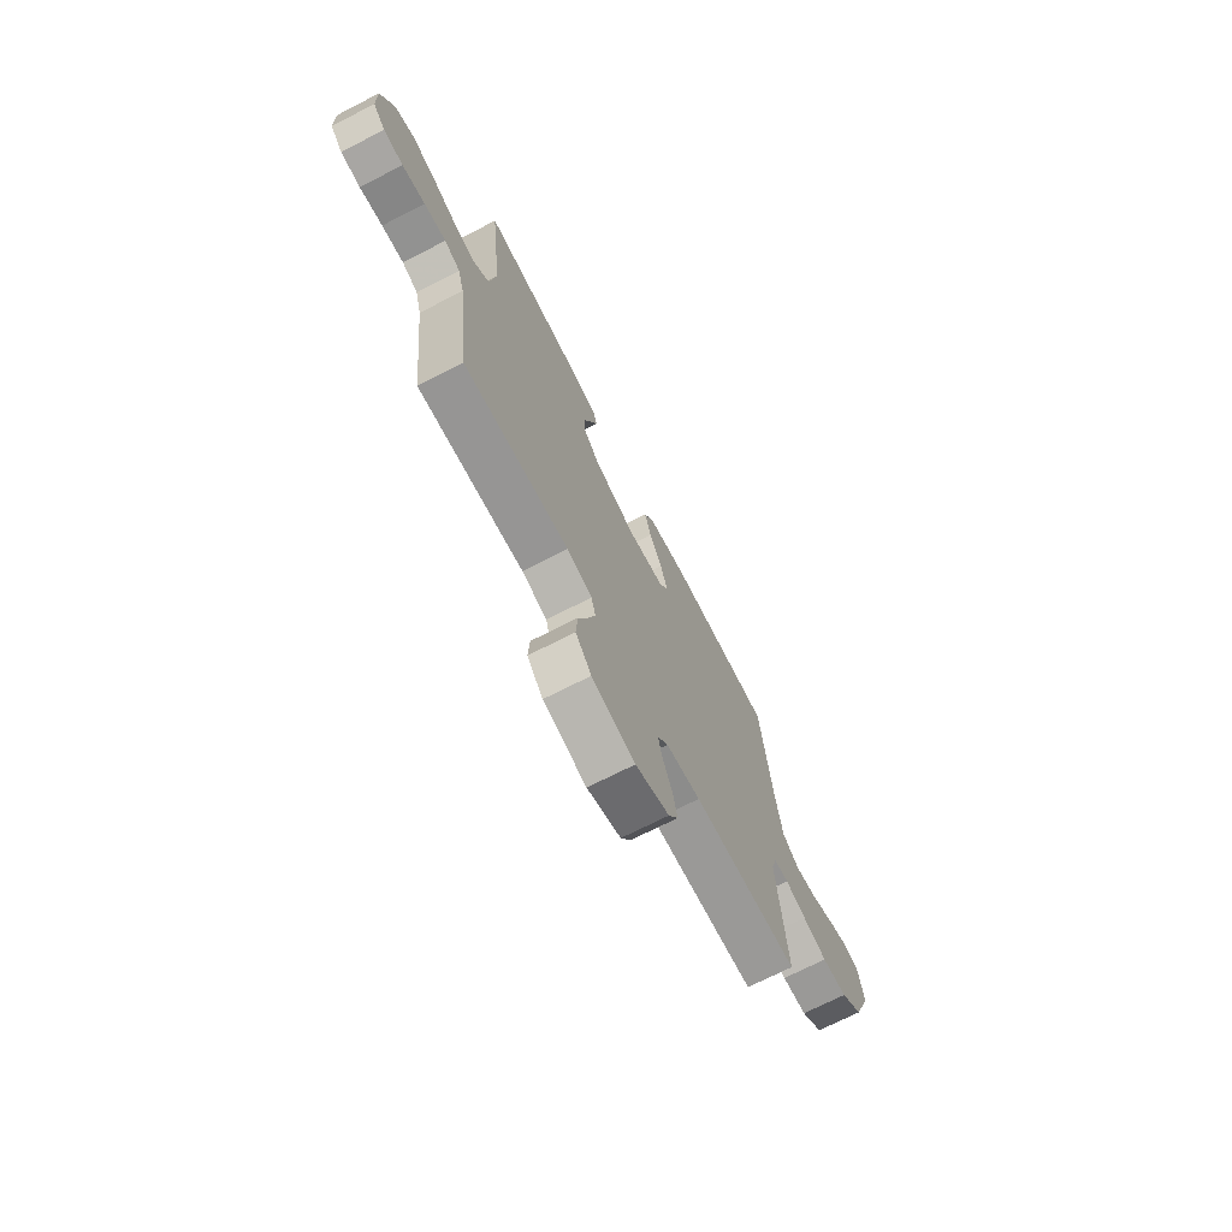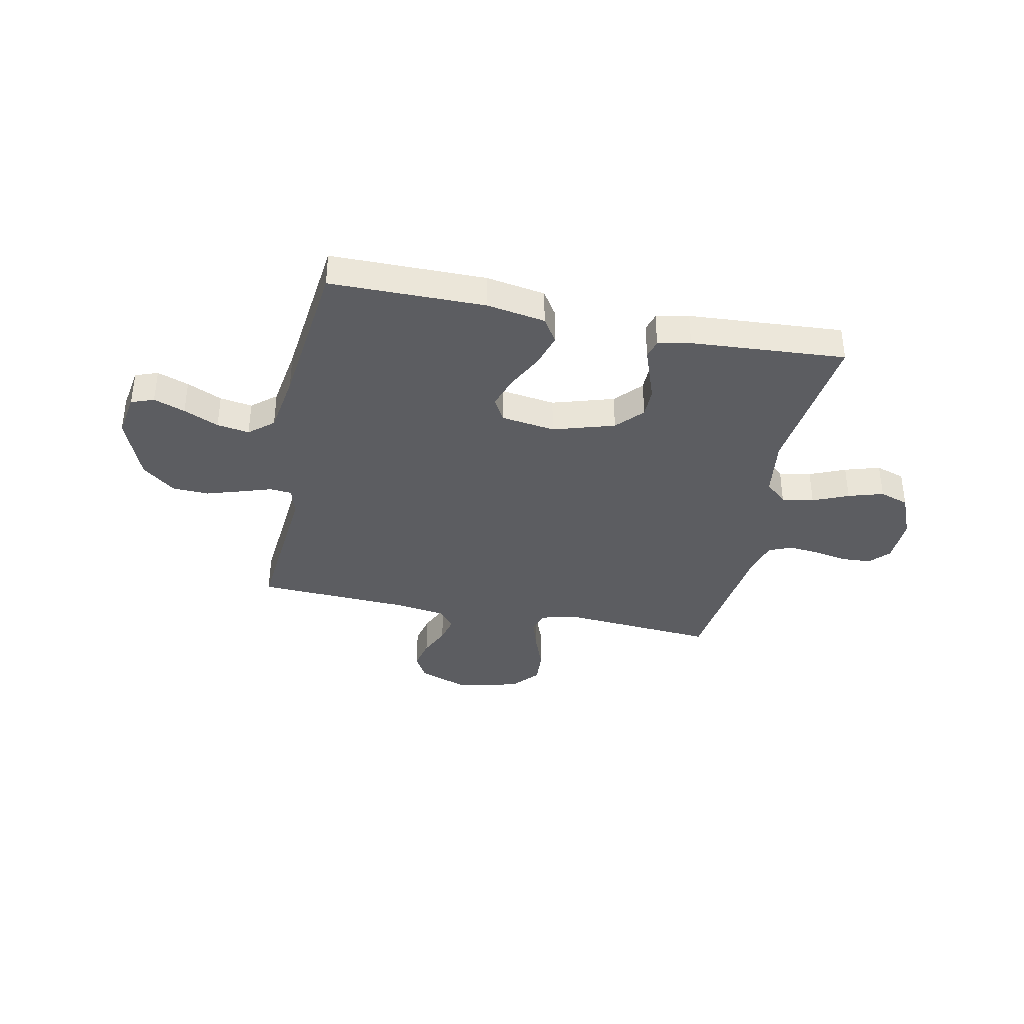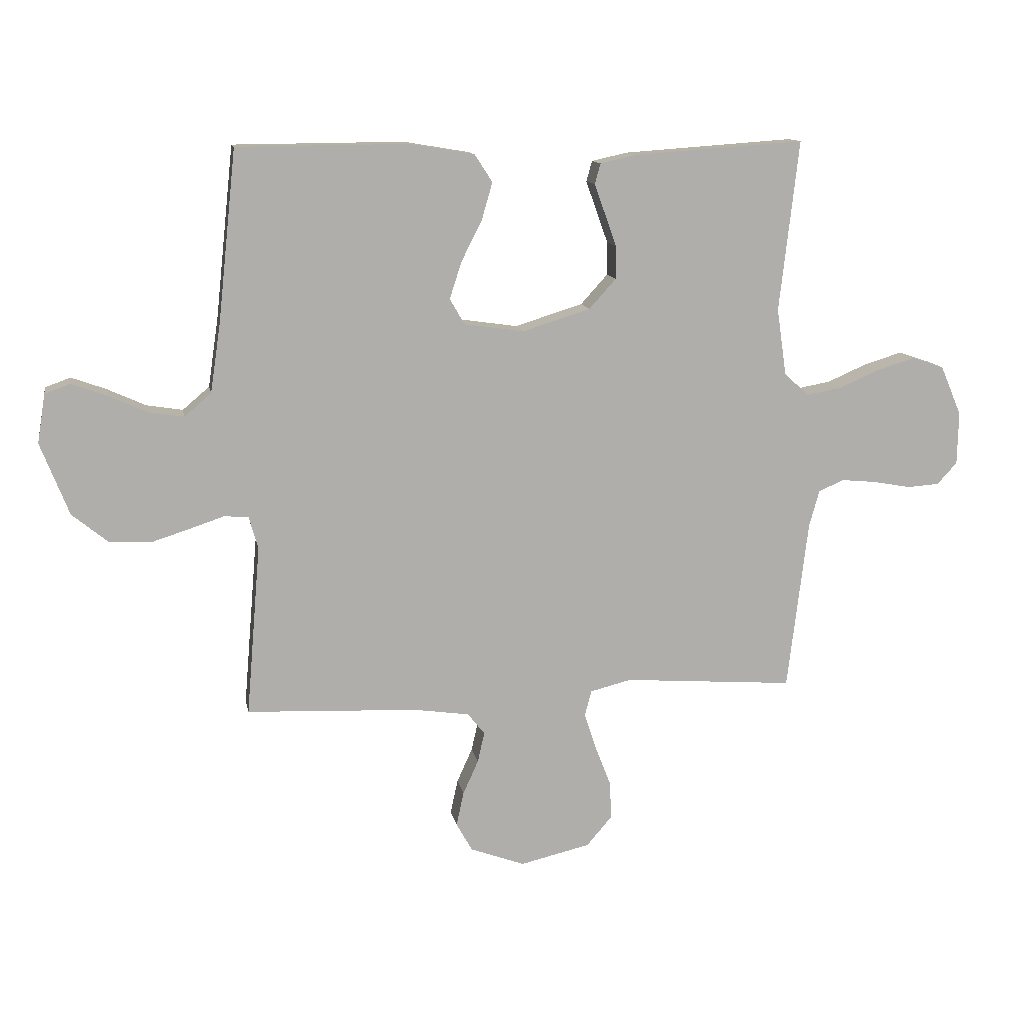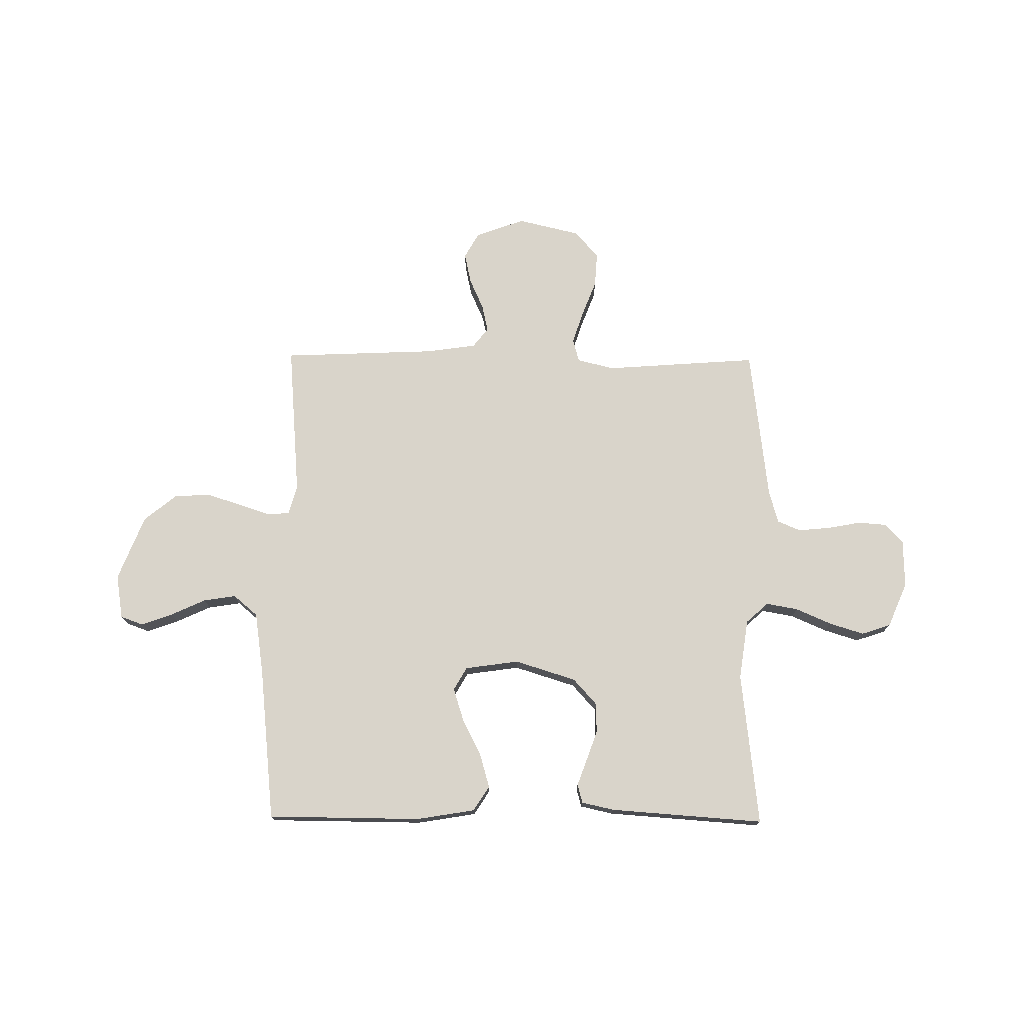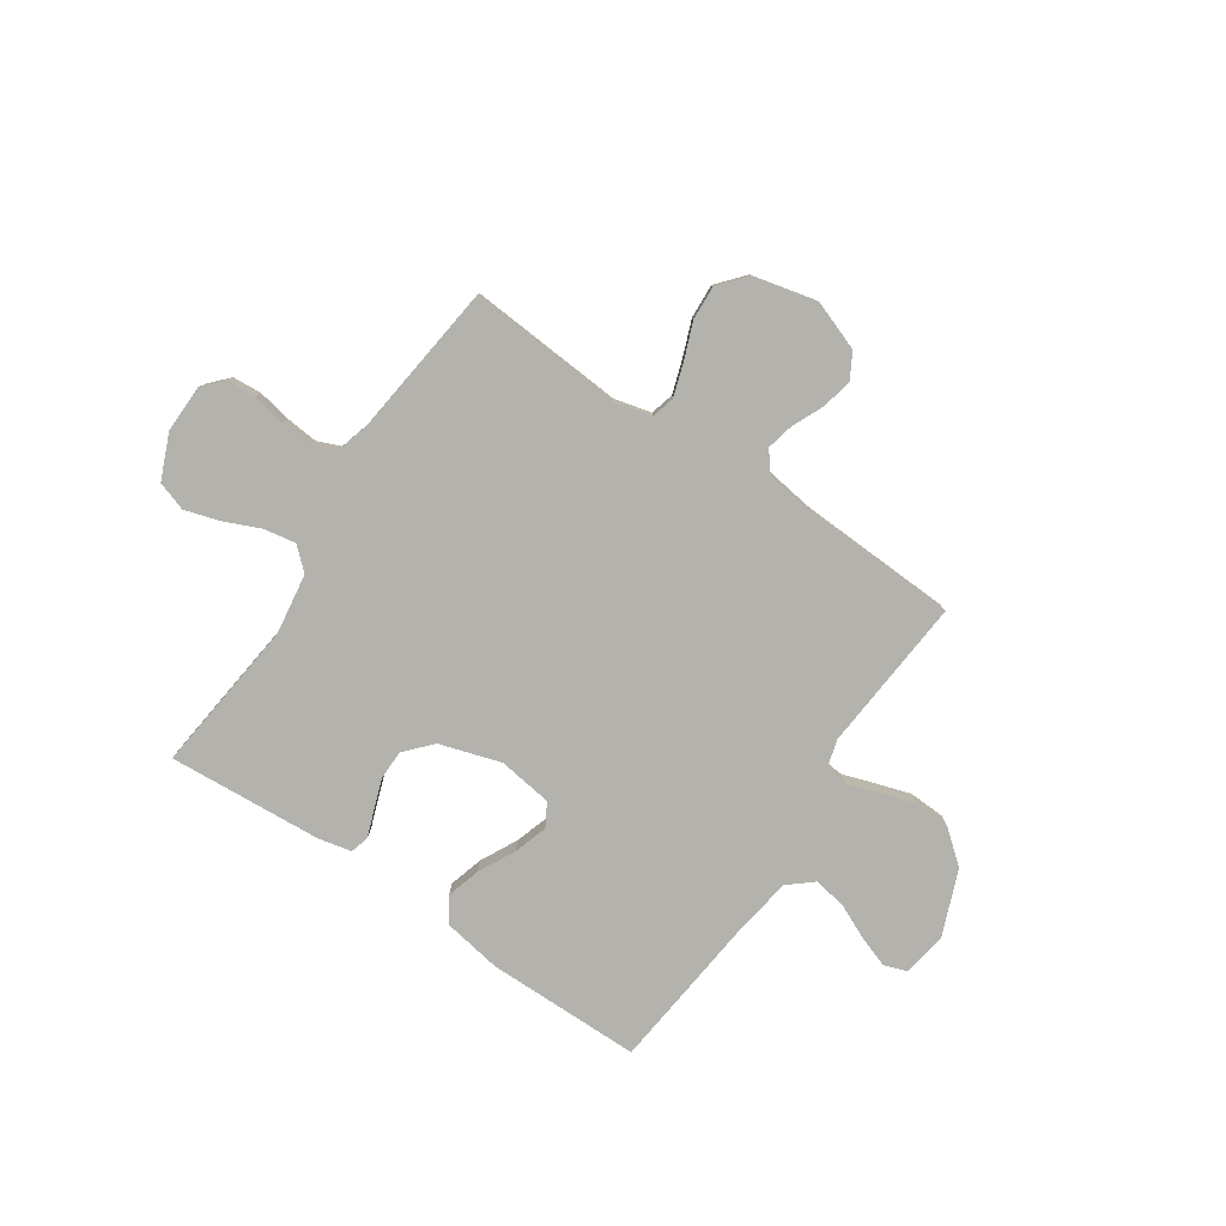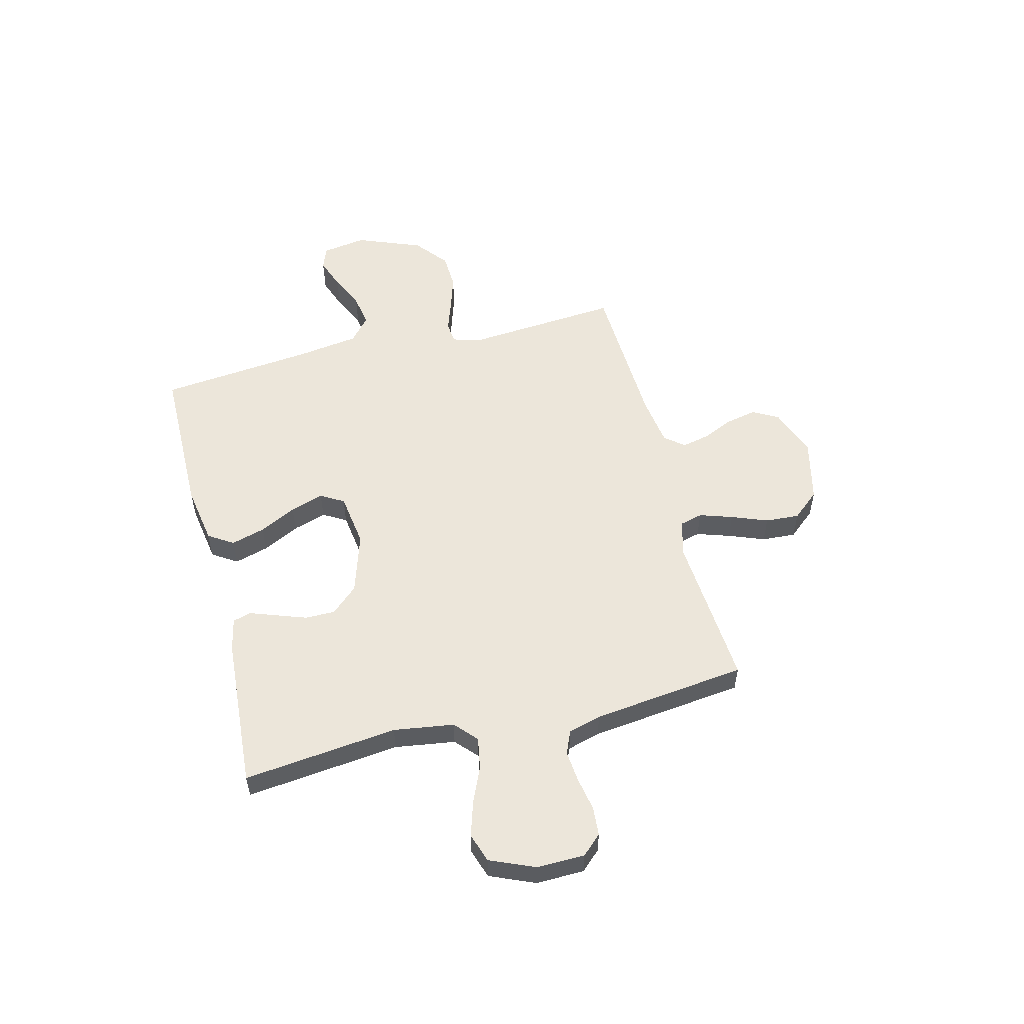
<metadata>
{"format":"obj","ext":"obj","renderer":"f3d","projection":"perspective","resolution":1024,"background":"white","views":[{"elev":-71.0,"azim":117.1,"up":"+Z"},{"elev":-36.8,"azim":-11.8,"up":"+Y"},{"elev":12.3,"azim":-10.4,"up":"+Z"},{"elev":74.8,"azim":0.6,"up":"+Y"},{"elev":-79.6,"azim":146.0,"up":"+Y"},{"elev":54.4,"azim":75.9,"up":"+Y"}]}
</metadata>
<code>
v -0.5 0.07 0.5
v -0.2 0.07 0.502
v -0.086 0.07 0.483
v -0.055 0.07 0.435
v -0.074 0.07 0.369
v -0.11 0.07 0.298
v -0.131 0.07 0.233
v -0.105 0.07 0.188
v 0 0.07 0.173
v 0.119 0.07 0.21
v 0.166 0.07 0.262
v 0.166 0.07 0.32
v 0.145 0.07 0.379
v 0.127 0.07 0.429
v 0.137 0.07 0.465
v 0.2 0.07 0.479
v 0.5 0.07 0.5
v 0.466 0.07 0.2
v 0.483 0.07 0.083
v 0.526 0.07 0.044
v 0.588 0.07 0.055
v 0.657 0.07 0.085
v 0.725 0.07 0.106
v 0.782 0.07 0.087
v 0.819 0.07 0
v 0.817 0.07 -0.093
v 0.782 0.07 -0.131
v 0.726 0.07 -0.135
v 0.661 0.07 -0.123
v 0.599 0.07 -0.117
v 0.554 0.07 -0.136
v 0.536 0.07 -0.2
v 0.5 0.07 -0.5
v 0.2 0.07 -0.478
v 0.128 0.07 -0.496
v 0.116 0.07 -0.541
v 0.137 0.07 -0.605
v 0.164 0.07 -0.675
v 0.168 0.07 -0.741
v 0.123 0.07 -0.794
v 0 0.07 -0.823
v -0.096 0.07 -0.788
v -0.124 0.07 -0.738
v -0.111 0.07 -0.678
v -0.084 0.07 -0.618
v -0.072 0.07 -0.565
v -0.102 0.07 -0.527
v -0.2 0.07 -0.513
v -0.5 0.07 -0.5
v -0.475 0.07 -0.2
v -0.491 0.07 -0.144
v -0.533 0.07 -0.14
v -0.593 0.07 -0.16
v -0.662 0.07 -0.182
v -0.733 0.07 -0.179
v -0.797 0.07 -0.127
v -0.847 0.07 0
v -0.833 0.07 0.086
v -0.789 0.07 0.102
v -0.728 0.07 0.08
v -0.66 0.07 0.049
v -0.597 0.07 0.039
v -0.55 0.07 0.079
v -0.532 0.07 0.2
v -0.5 0 0.5
v -0.2 0 0.502
v -0.086 0 0.483
v -0.055 0 0.435
v -0.074 0 0.369
v -0.11 0 0.298
v -0.131 0 0.233
v -0.105 0 0.188
v 0 0 0.173
v 0.119 0 0.21
v 0.166 0 0.262
v 0.166 0 0.32
v 0.145 0 0.379
v 0.127 0 0.429
v 0.137 0 0.465
v 0.2 0 0.479
v 0.5 0 0.5
v 0.466 0 0.2
v 0.483 0 0.083
v 0.526 0 0.044
v 0.588 0 0.055
v 0.657 0 0.085
v 0.725 0 0.106
v 0.782 0 0.087
v 0.819 0 0
v 0.817 0 -0.093
v 0.782 0 -0.131
v 0.726 0 -0.135
v 0.661 0 -0.123
v 0.599 0 -0.117
v 0.554 0 -0.136
v 0.536 0 -0.2
v 0.5 0 -0.5
v 0.2 0 -0.478
v 0.128 0 -0.496
v 0.116 0 -0.541
v 0.137 0 -0.605
v 0.164 0 -0.675
v 0.168 0 -0.741
v 0.123 0 -0.794
v 0 0 -0.823
v -0.096 0 -0.788
v -0.124 0 -0.738
v -0.111 0 -0.678
v -0.084 0 -0.618
v -0.072 0 -0.565
v -0.102 0 -0.527
v -0.2 0 -0.513
v -0.5 0 -0.5
v -0.475 0 -0.2
v -0.491 0 -0.144
v -0.533 0 -0.14
v -0.593 0 -0.16
v -0.662 0 -0.182
v -0.733 0 -0.179
v -0.797 0 -0.127
v -0.847 0 0
v -0.833 0 0.086
v -0.789 0 0.102
v -0.728 0 0.08
v -0.66 0 0.049
v -0.597 0 0.039
v -0.55 0 0.079
v -0.532 0 0.2
f 59 60 61
f 58 59 61
f 57 58 61
f 56 57 61
f 55 56 61
f 54 55 61
f 53 54 61
f 52 53 61
f 51 52 61 62
f 48 49 50
f 47 48 50 51
f 43 44 45
f 42 43 45
f 41 42 45
f 40 41 45
f 39 40 45
f 38 39 45
f 37 38 45
f 36 37 45 46
f 35 36 46 47
f 32 33 34
f 51 62 63
f 47 51 63
f 35 47 63
f 34 35 63
f 32 34 63
f 31 32 63
f 27 28 29
f 26 27 29
f 25 26 29
f 24 25 29
f 23 24 29
f 22 23 29
f 21 22 29
f 16 17 18
f 15 16 18
f 14 15 18
f 13 14 18
f 12 13 18 19
f 11 12 19 20
f 4 5 6
f 3 4 6
f 2 3 6
f 1 2 6
f 64 1 6
f 64 6 7
f 30 31 63 64
f 20 21 29 30
f 10 11 20 30
f 9 10 30
f 8 9 30 64
f 7 8 64
f 125 124 123
f 125 123 122
f 125 122 121
f 125 121 120
f 125 120 119
f 125 119 118
f 125 118 117
f 125 117 116
f 126 125 116 115
f 114 113 112
f 115 114 112 111
f 109 108 107
f 109 107 106
f 109 106 105
f 109 105 104
f 109 104 103
f 109 103 102
f 109 102 101
f 110 109 101 100
f 111 110 100 99
f 98 97 96
f 127 126 115
f 127 115 111
f 127 111 99
f 127 99 98
f 127 98 96
f 127 96 95
f 93 92 91
f 93 91 90
f 93 90 89
f 93 89 88
f 93 88 87
f 93 87 86
f 93 86 85
f 82 81 80
f 82 80 79
f 82 79 78
f 82 78 77
f 83 82 77 76
f 84 83 76 75
f 70 69 68
f 70 68 67
f 70 67 66
f 70 66 65
f 70 65 128
f 71 70 128
f 128 127 95 94
f 94 93 85 84
f 94 84 75 74
f 94 74 73
f 128 94 73 72
f 128 72 71
f 1 65 66 2
f 2 66 67 3
f 3 67 68 4
f 4 68 69 5
f 5 69 70 6
f 6 70 71 7
f 7 71 72 8
f 8 72 73 9
f 9 73 74 10
f 10 74 75 11
f 11 75 76 12
f 12 76 77 13
f 13 77 78 14
f 14 78 79 15
f 15 79 80 16
f 16 80 81 17
f 17 81 82 18
f 18 82 83 19
f 19 83 84 20
f 20 84 85 21
f 21 85 86 22
f 22 86 87 23
f 23 87 88 24
f 24 88 89 25
f 25 89 90 26
f 26 90 91 27
f 27 91 92 28
f 28 92 93 29
f 29 93 94 30
f 30 94 95 31
f 31 95 96 32
f 32 96 97 33
f 33 97 98 34
f 34 98 99 35
f 35 99 100 36
f 36 100 101 37
f 37 101 102 38
f 38 102 103 39
f 39 103 104 40
f 40 104 105 41
f 41 105 106 42
f 42 106 107 43
f 43 107 108 44
f 44 108 109 45
f 45 109 110 46
f 46 110 111 47
f 47 111 112 48
f 48 112 113 49
f 49 113 114 50
f 50 114 115 51
f 51 115 116 52
f 52 116 117 53
f 53 117 118 54
f 54 118 119 55
f 55 119 120 56
f 56 120 121 57
f 57 121 122 58
f 58 122 123 59
f 59 123 124 60
f 60 124 125 61
f 61 125 126 62
f 62 126 127 63
f 63 127 128 64
f 64 128 65 1

</code>
